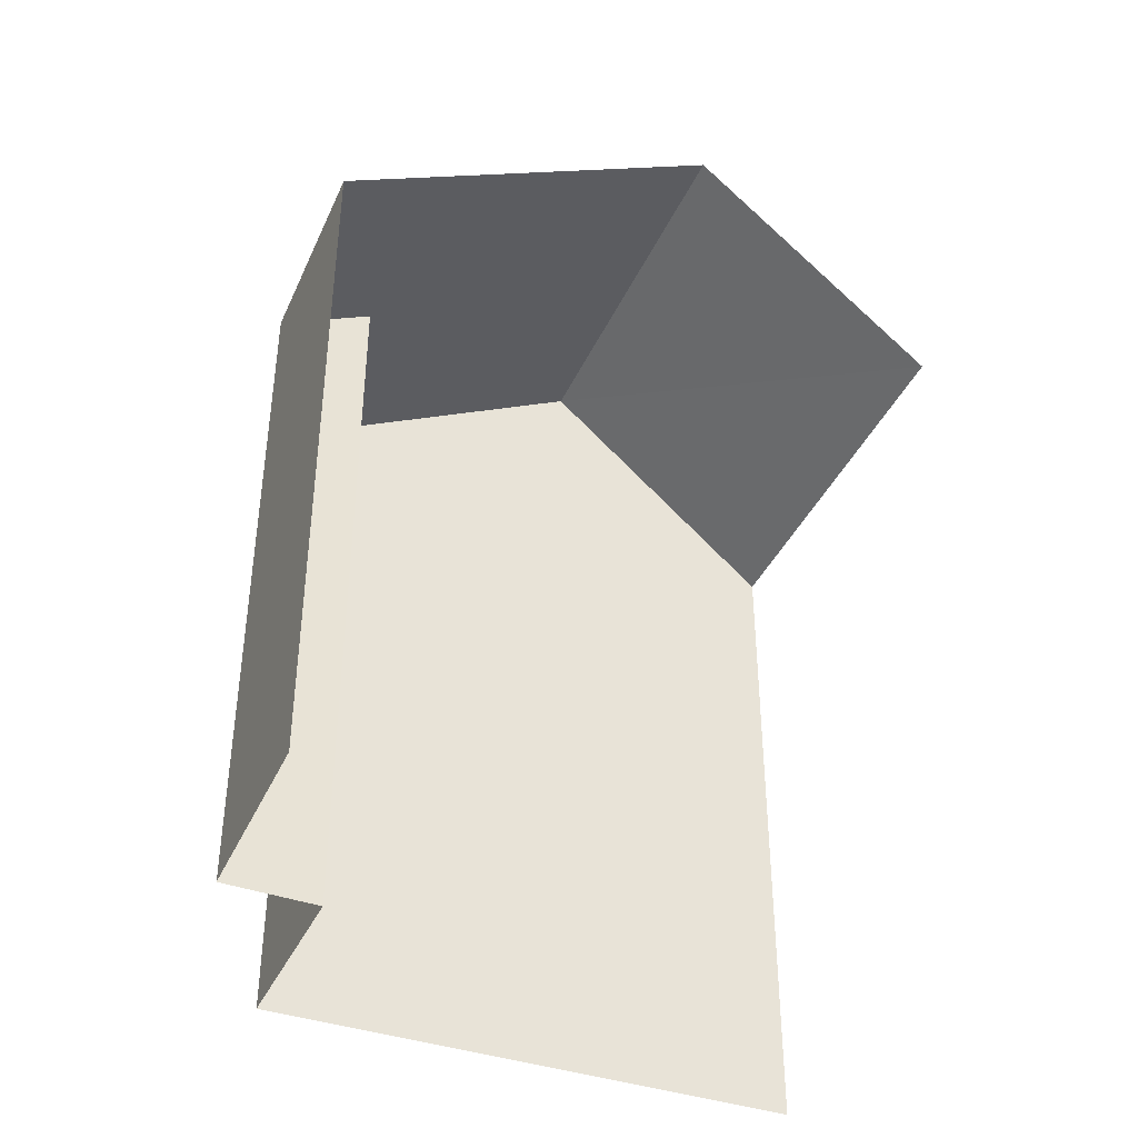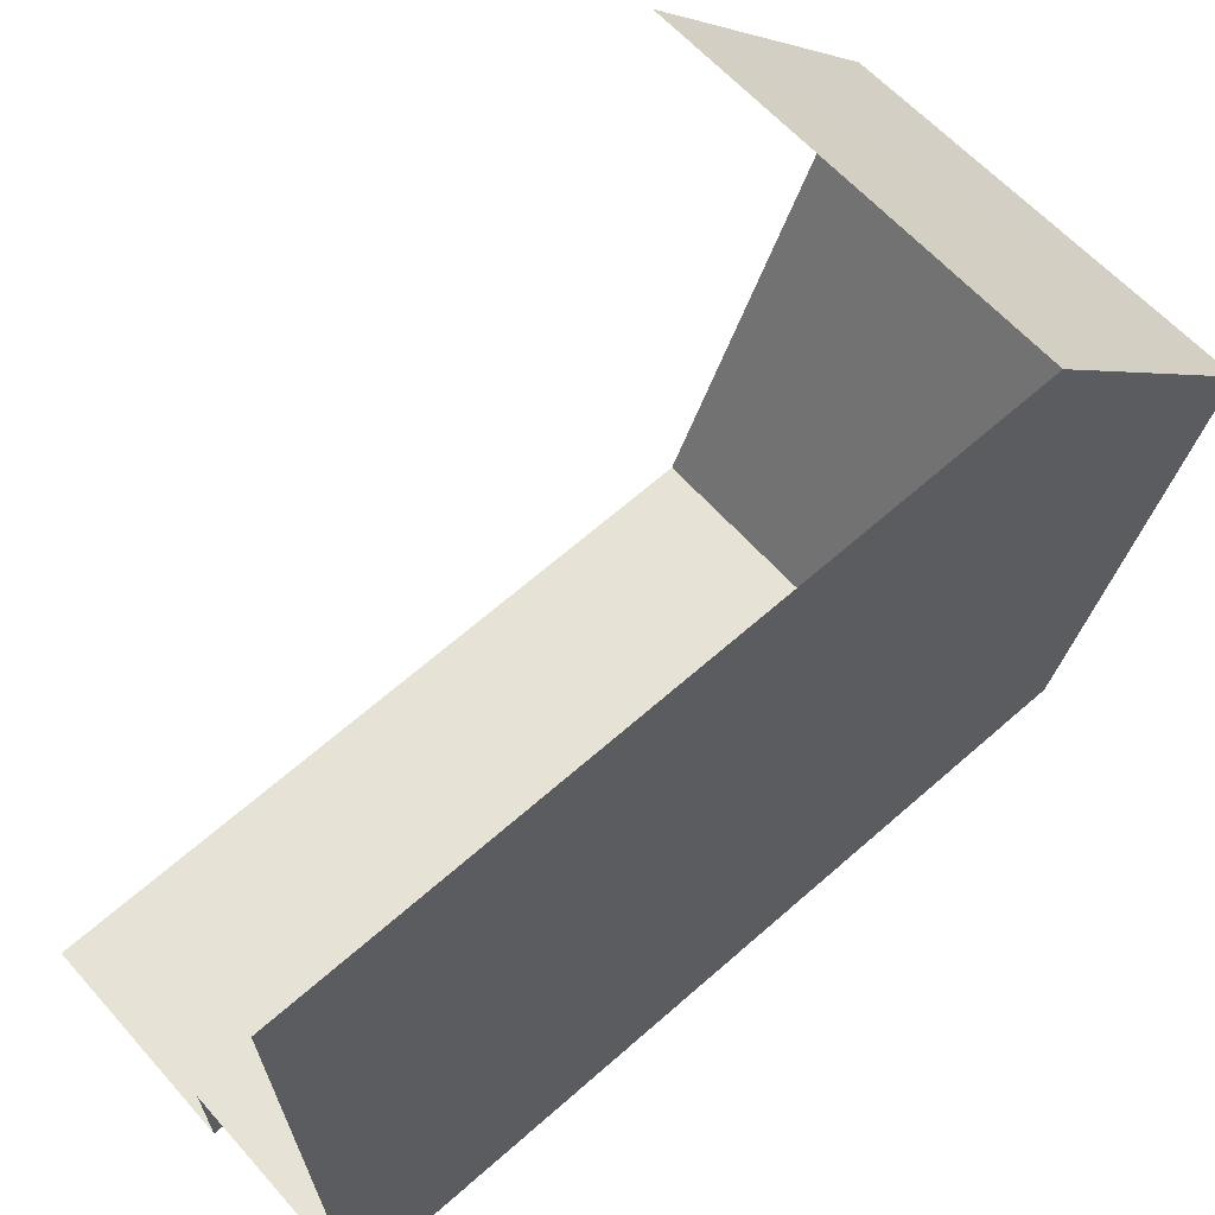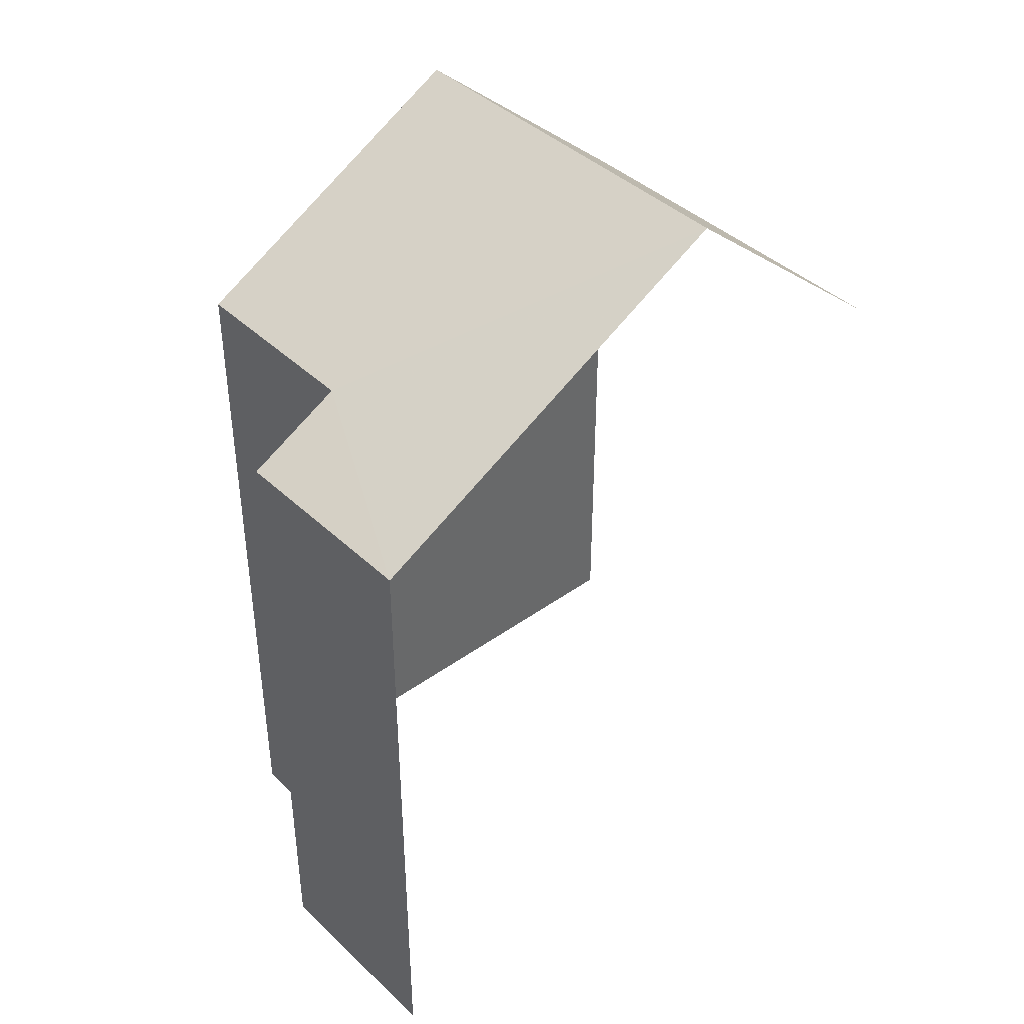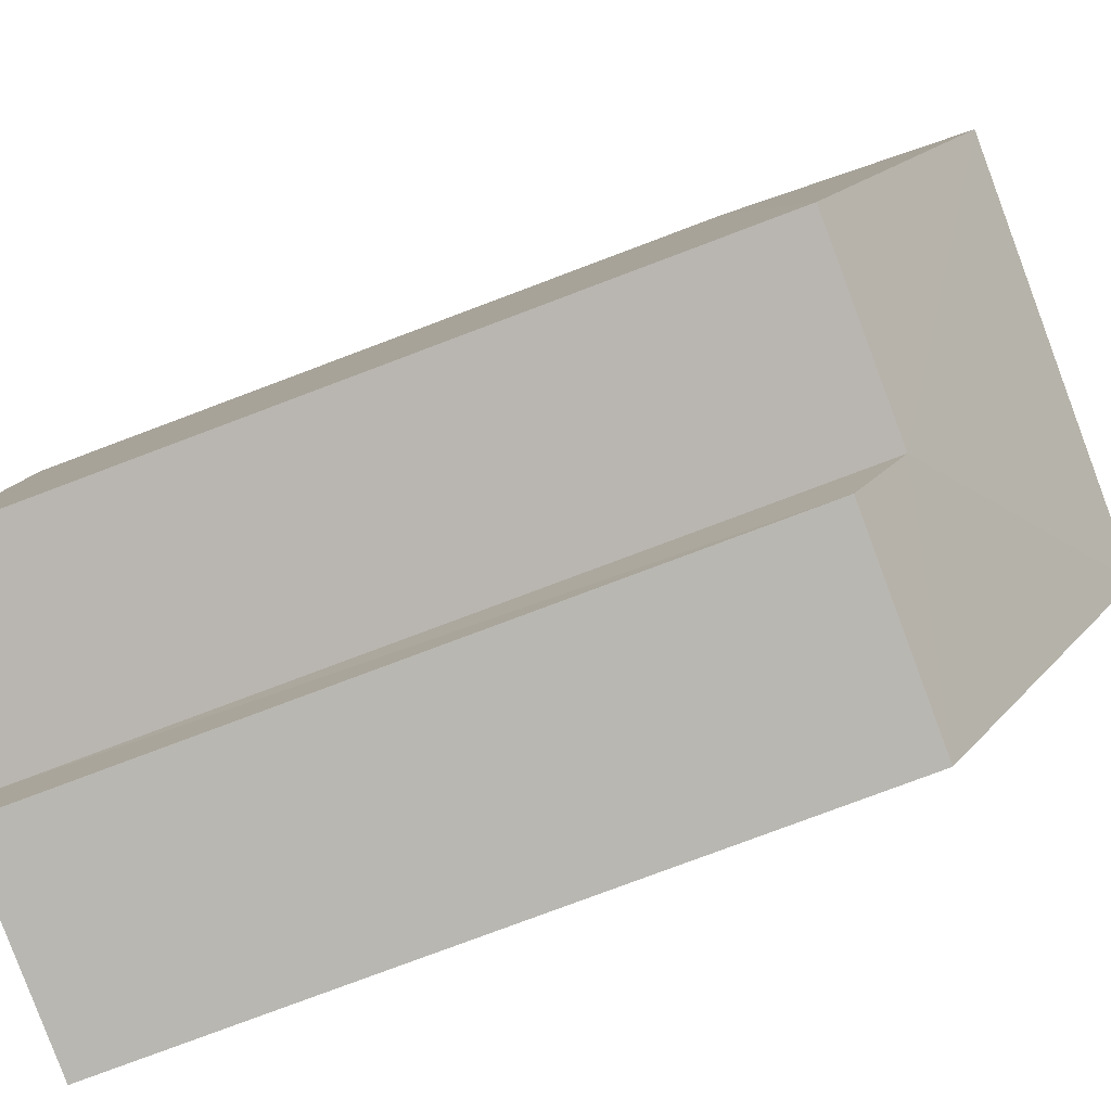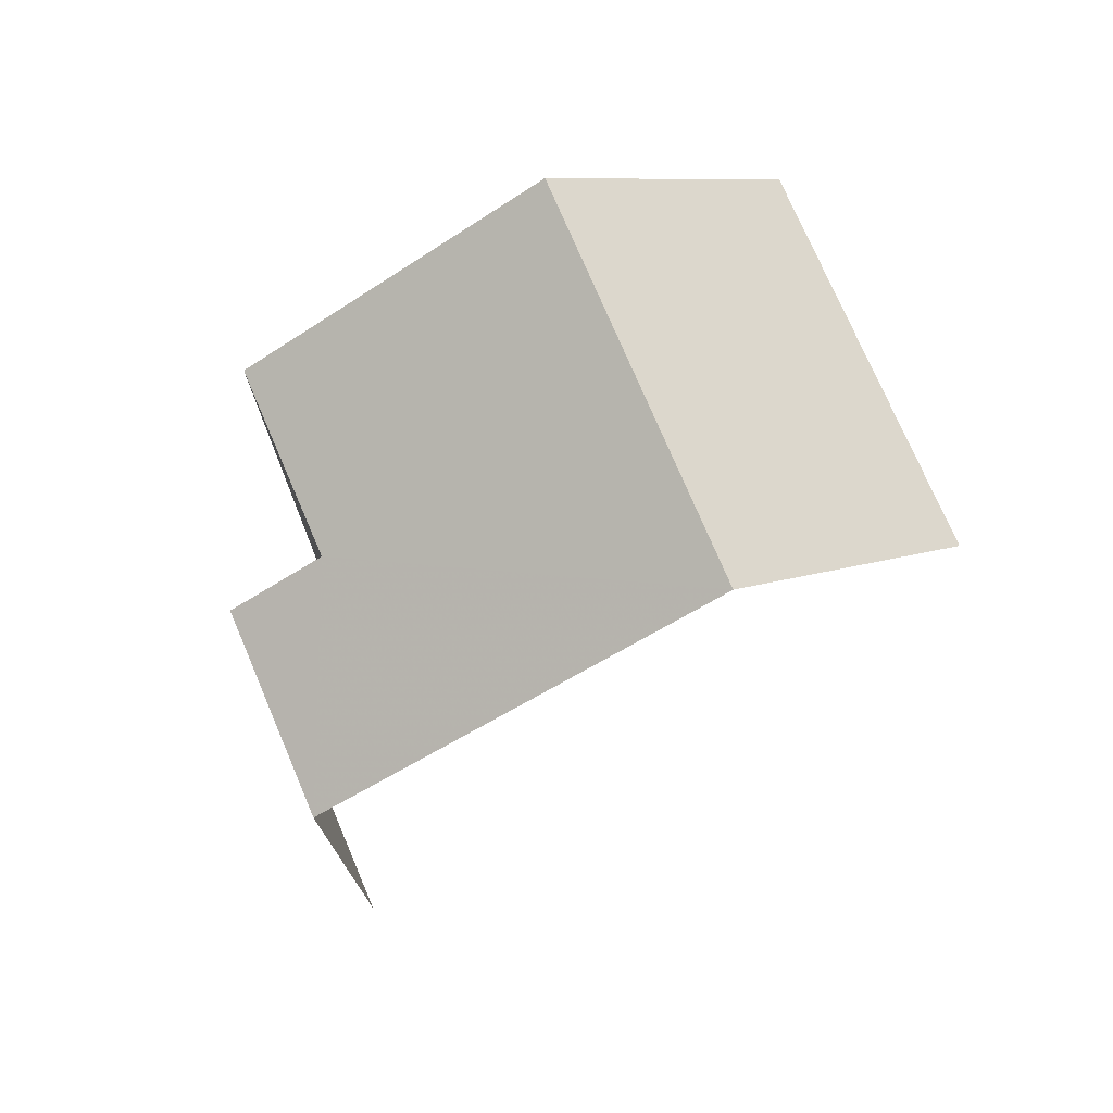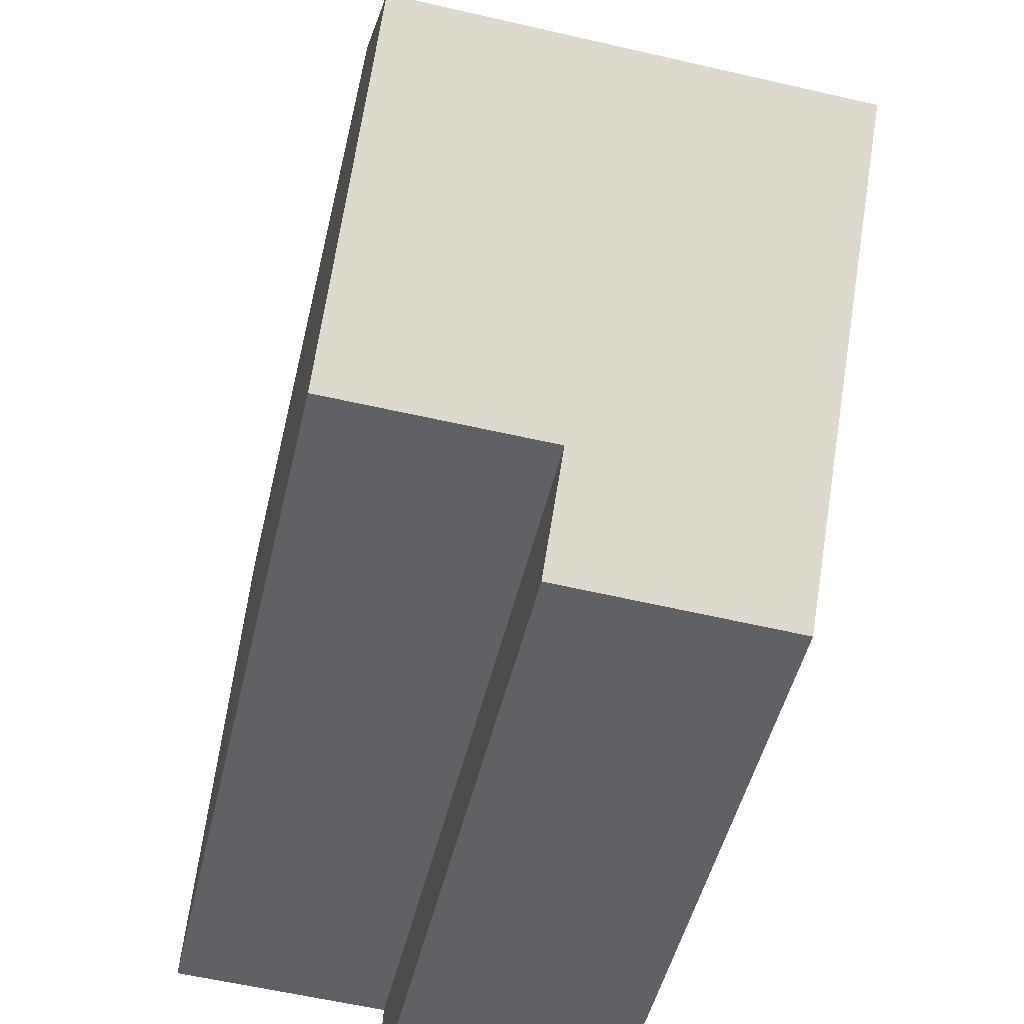
<metadata>
{"format":"obj","ext":"obj","renderer":"f3d","projection":"perspective","resolution":1024,"background":"white","views":[{"elev":-39.7,"azim":63.7,"up":"+Z"},{"elev":65.2,"azim":-131.6,"up":"+Y"},{"elev":41.1,"azim":45.4,"up":"+Z"},{"elev":-78.9,"azim":-69.4,"up":"+Y"},{"elev":74.3,"azim":63.6,"up":"+Z"},{"elev":-46.7,"azim":-12.7,"up":"+Y"}]}
</metadata>
<code>
v -3.737e+05 -1.036e+05 26.95
v -3.737e+05 -1.036e+05 26.95
v -3.737e+05 -1.036e+05 26.95
v -3.737e+05 -1.036e+05 26.95
v -3.737e+05 -1.036e+05 26.95
v -3.737e+05 -1.036e+05 26.95
v -3.737e+05 -1.036e+05 35.43
v -3.737e+05 -1.036e+05 35.43
v -3.737e+05 -1.036e+05 38.09
v -3.737e+05 -1.036e+05 38.09
v -3.737e+05 -1.036e+05 36.07
v -3.737e+05 -1.036e+05 35.43
v -3.737e+05 -1.036e+05 36.07
v -3.737e+05 -1.036e+05 35.43
f 1 2 3
f 3 2 4
f 1 5 2
f 4 2 6
f 8 3 4
f 8 7 3
f 1 3 12
f 12 7 10
f 12 3 7
f 7 8 9
f 10 7 9
f 9 11 10
f 10 11 12
f 9 13 11
f 12 11 14
f 4 6 8
f 8 13 9
f 8 6 13
f 13 6 2
f 11 13 2
f 14 1 12
f 14 5 1
f 14 2 5
f 14 11 2

</code>
